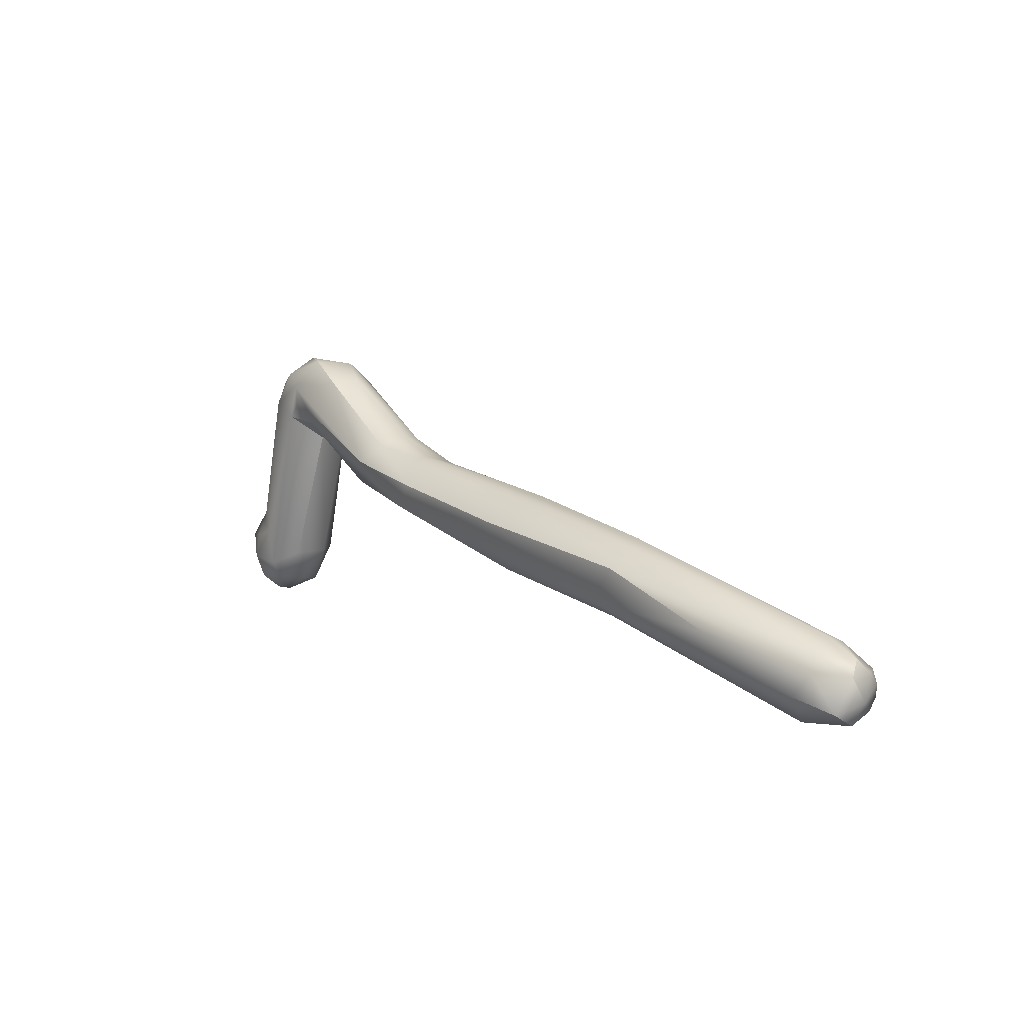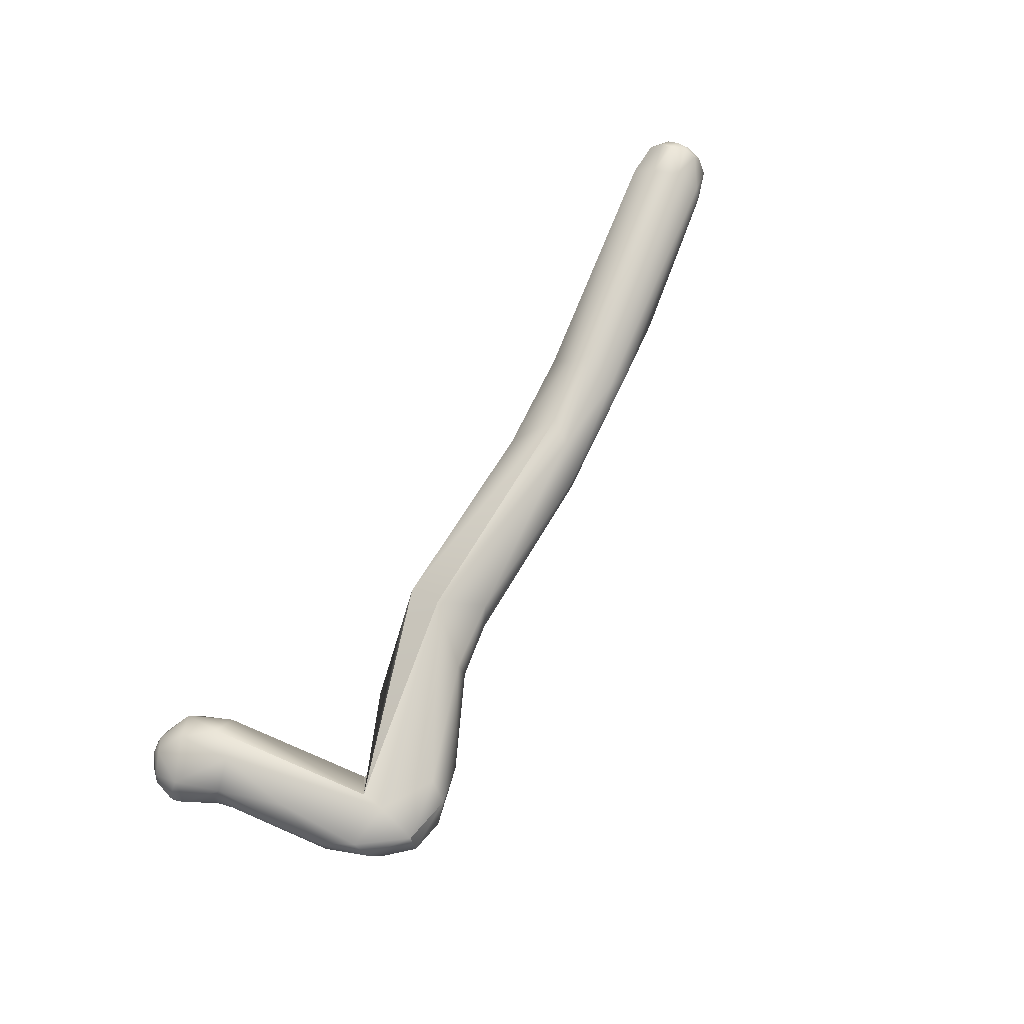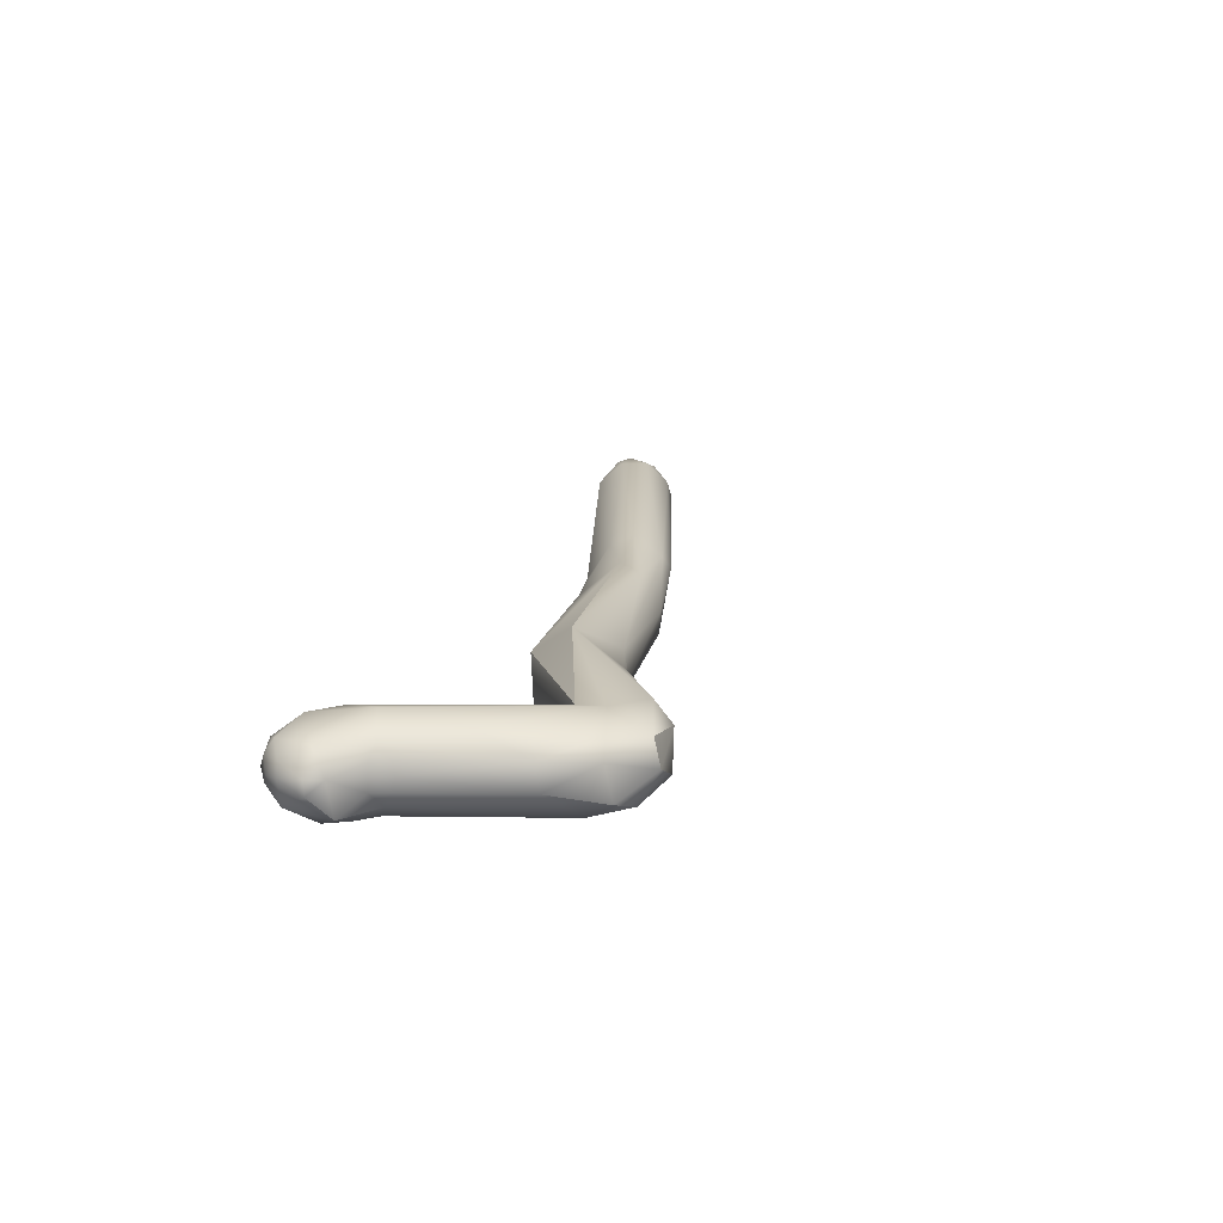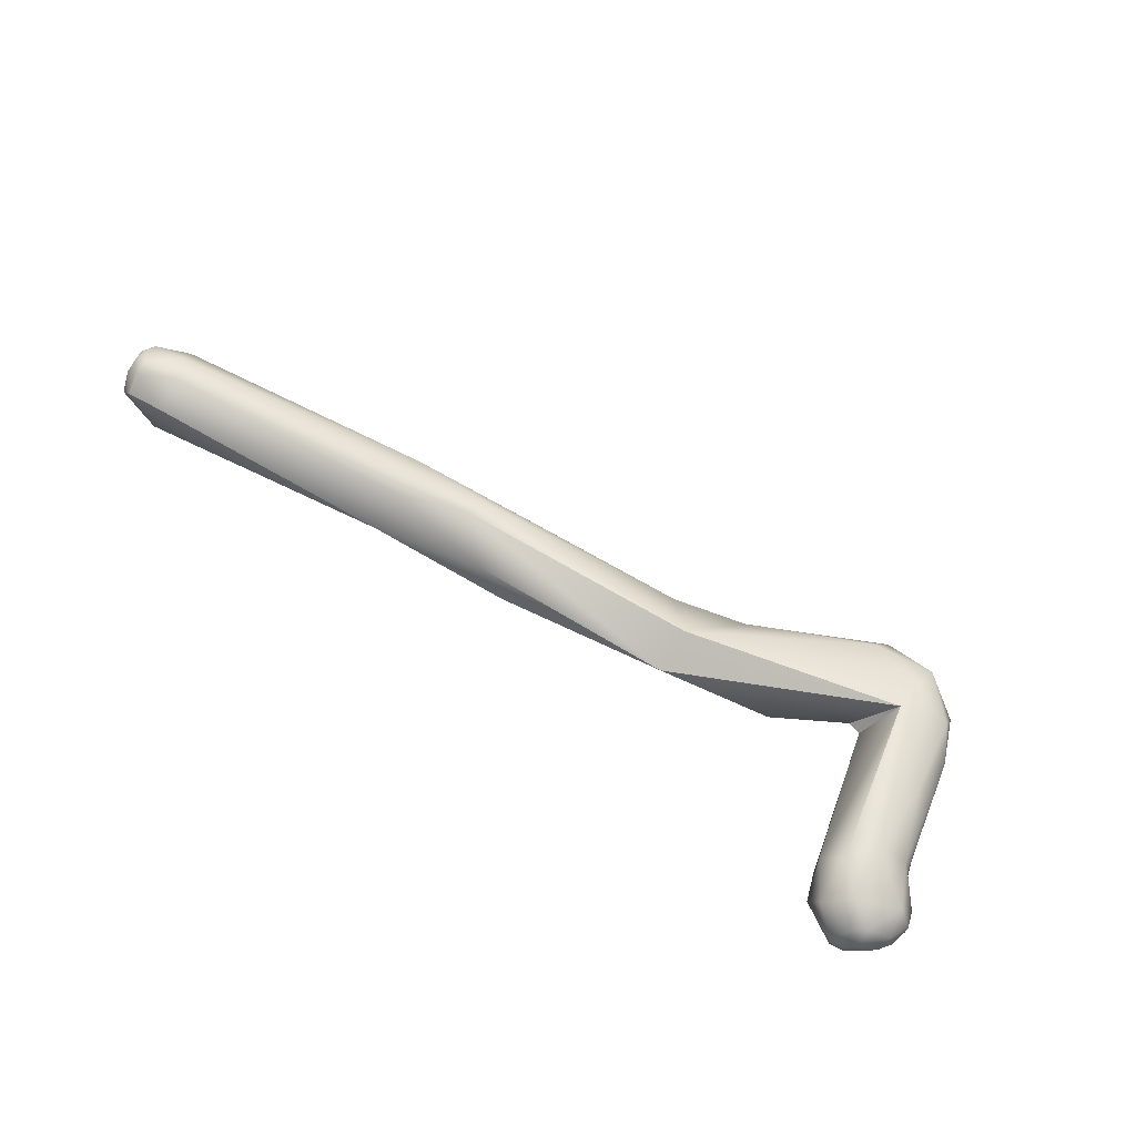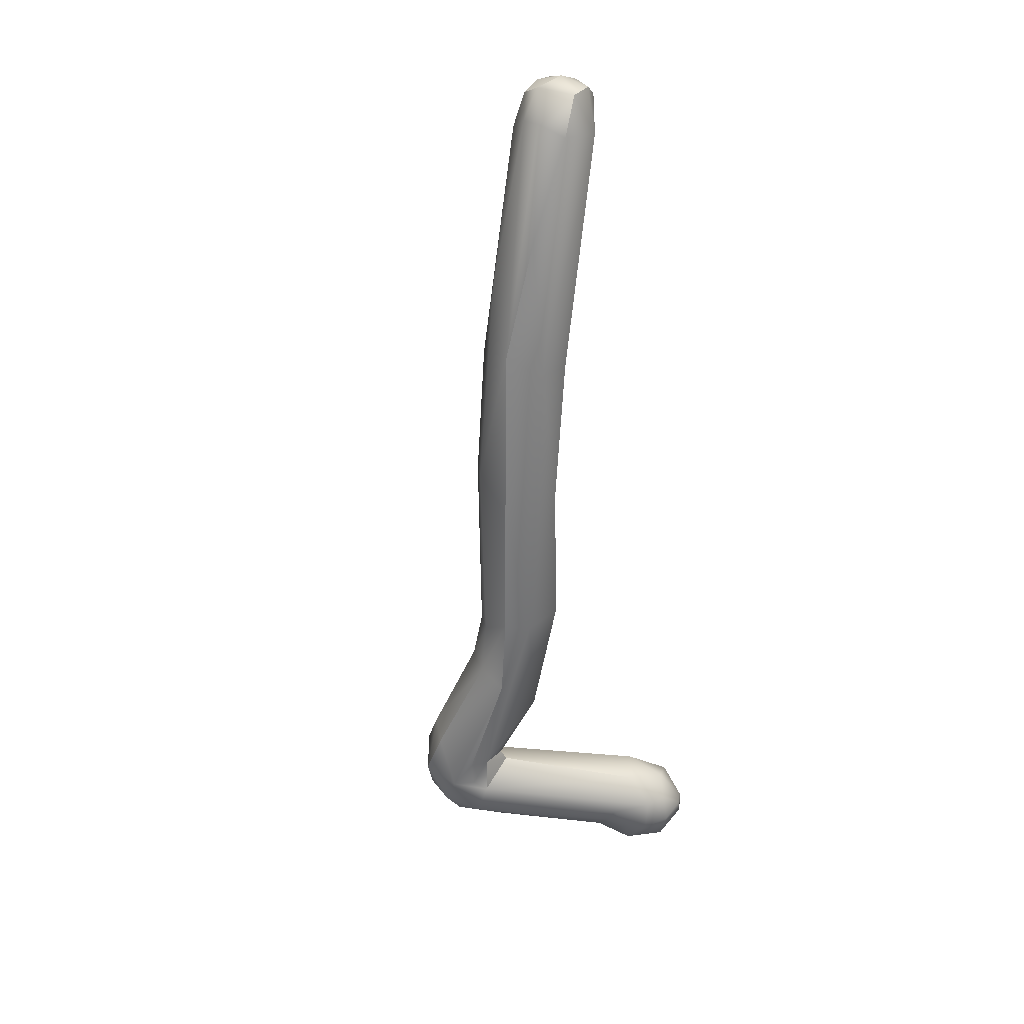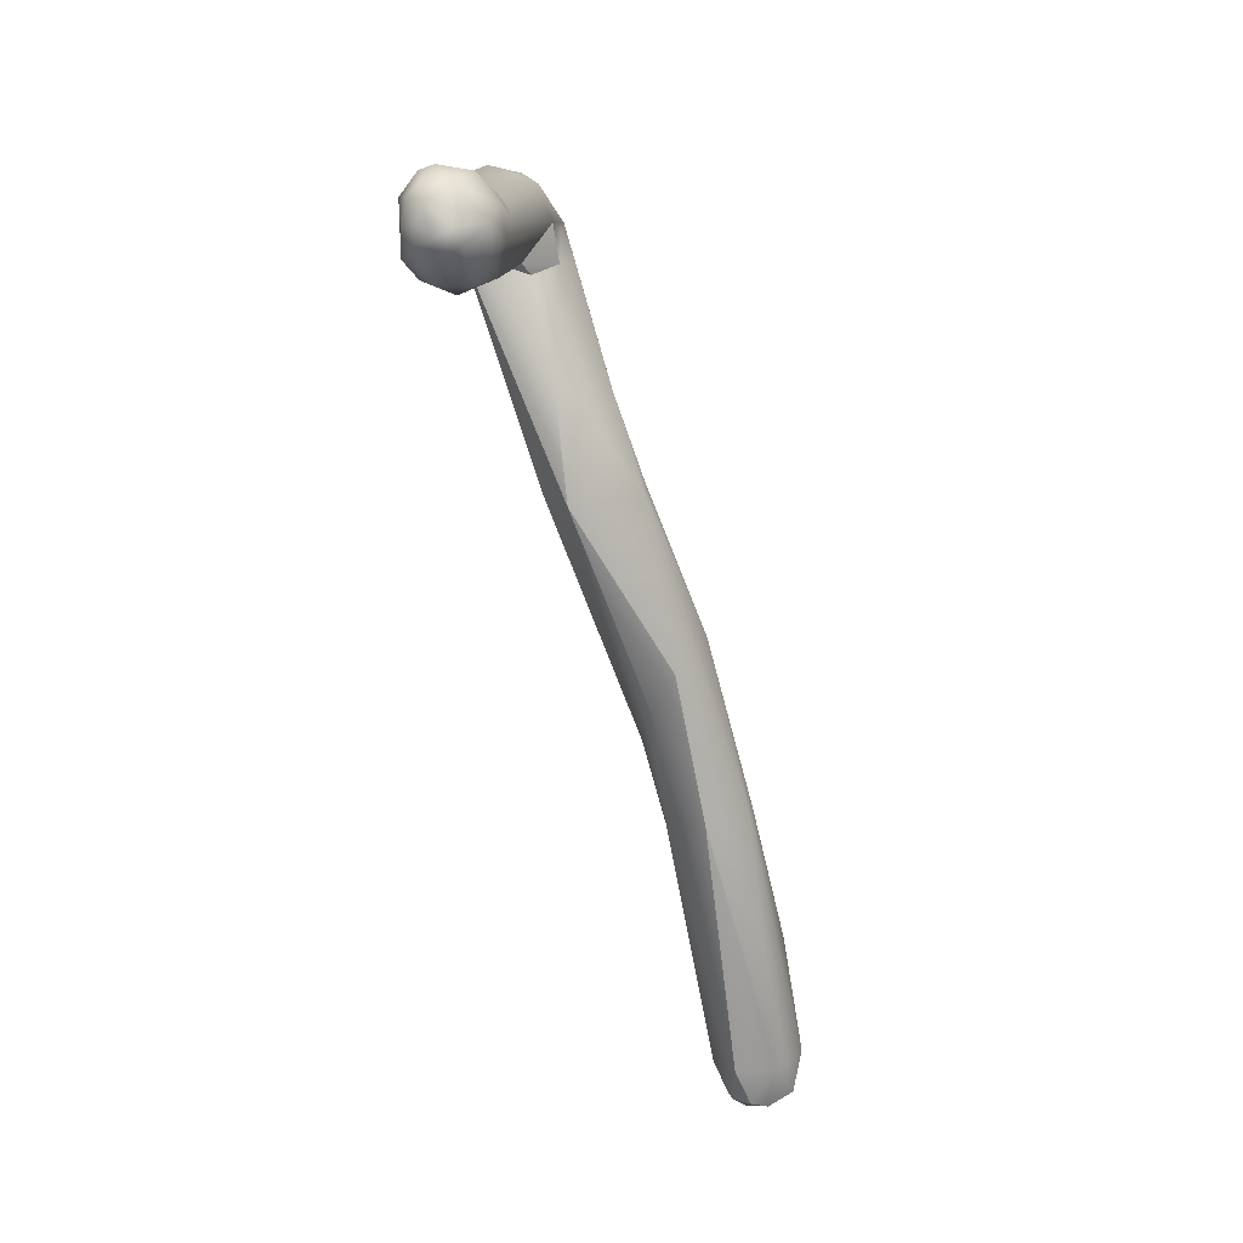
<metadata>
{"format":"obj","ext":"obj","renderer":"f3d","projection":"perspective","resolution":1024,"background":"white","views":[{"elev":7.1,"azim":-122.3,"up":"+Y"},{"elev":62.9,"azim":130.1,"up":"+Z"},{"elev":8.0,"azim":108.8,"up":"+Z"},{"elev":57.1,"azim":38.5,"up":"+Z"},{"elev":-50.6,"azim":-80.3,"up":"+Z"},{"elev":-58.5,"azim":117.0,"up":"+Y"}]}
</metadata>
<code>
v 8.54 -134.8 1528
v 8.658 -135 1528
v 8.315 -135 1528
v 8.334 -134.8 1528
v 8.445 -135.2 1528
v 8.401 -135.1 1528
v 8.404 -134.9 1529
v 8.362 -134.8 1529
v 8.447 -135.1 1529
v 8.445 -135 1529
v 8.456 -134.9 1529
v 8.455 -134.8 1529
v 8.558 -135.3 1529
v 8.56 -135.1 1529
v 8.558 -135 1529
v 8.752 -135.2 1528
v 8.749 -134.8 1529
v 8.873 -135.2 1529
v 8.869 -135 1529
v 8.542 -134.7 1528
v 8.406 -134.7 1528
v 8.666 -134.6 1528
v 8.653 -134.6 1529
v 9.43 -134.6 1528
v 9.847 -134.2 1528
v 10.39 -134.2 1528
v 10.58 -134.5 1528
v 10.49 -134 1528
v 10.67 -134 1528
v 10.72 -134.7 1528
v 11.31 -134.2 1528
v 11.4 -134 1528
v 10.61 -134.3 1528
v 10.79 -134.4 1528
v 11.79 -134 1527
v 11.63 -134.4 1528
v 11.85 -134.4 1528
v 11.53 -133.8 1528
v 11.58 -133.8 1528
v 13.03 -133.8 1527
v 13.08 -134 1527
v 13.33 -134.2 1528
v 13.58 -133.4 1527
v 13.72 -133.6 1527
v 13.02 -133.6 1528
v 13.15 -133.6 1527
v 13.11 -133.5 1527
v 13.33 -133.9 1528
v 13.61 -133.4 1528
v 13.58 -133.3 1527
v 14.59 -133.2 1527
v 14.72 -133.4 1527
v 14.65 -133.3 1527
v 14.18 -133.8 1527
v 14.37 -132.9 1527
v 14.71 -132.7 1527
v 14.28 -132.9 1527
v 14.55 -132.9 1528
v 14.6 -132.7 1527
v 15.34 -134.9 1527
v 15.45 -134.9 1527
v 15.45 -134.8 1527
v 15.46 -135 1527
v 15.22 -134.7 1527
v 15.45 -134.4 1527
v 15.55 -134.3 1527
v 15.24 -134.6 1527
v 15.43 -134.6 1528
v 15.56 -134.4 1528
v 14.83 -133.4 1527
v 14.81 -133.1 1527
v 14.93 -133.2 1527
v 15.52 -133.3 1527
v 15.03 -133.2 1528
v 15.55 -133.3 1527
v 15.54 -133.7 1528
v 14.8 -132.9 1527
v 15.03 -132.8 1527
v 15.03 -132.7 1527
v 15.19 -133.1 1527
v 15.25 -132.9 1527
v 15.02 -133 1528
v 15.03 -132.7 1527
v 15.38 -133 1527
v 15.36 -132.9 1527
v 15.66 -135.1 1527
v 15.65 -135.1 1527
v 15.67 -134.9 1527
v 15.78 -135.1 1527
v 15.77 -135.1 1527
v 15.97 -134.9 1527
v 15.97 -134.8 1527
v 16.05 -134.8 1527
v 15.67 -134.8 1528
v 15.76 -135 1527
v 15.88 -135 1527
v 15.88 -134.9 1527
v 16.02 -134.8 1527
v 15.67 -134.7 1527
v 15.67 -134.5 1527
v 15.71 -134.3 1527
v 15.83 -134.3 1527
v 15.85 -134.3 1527
v 15.77 -134.2 1527
v 15.79 -134.1 1527
v 15.88 -134.5 1527
v 16.06 -134.6 1527
v 16.08 -134.6 1527
v 16.03 -134.5 1527
v 15.84 -134.3 1527
v 15.79 -134.3 1527
v 15.79 -134.2 1527
v 15.98 -134.6 1527
v 8.334 -134.8 1528
v 8.445 -135.2 1528
v 8.401 -135.1 1528
v 8.362 -134.8 1529
v 8.455 -134.8 1529
v 8.558 -135.3 1529
v 8.558 -135.3 1529
v 8.56 -135.1 1529
v 8.873 -135.2 1529
v 8.406 -134.7 1528
v 10.39 -134.2 1528
v 10.72 -134.7 1528
v 10.72 -134.7 1528
v 11.79 -134 1527
v 11.85 -134.4 1528
v 13.03 -133.8 1527
v 13.33 -134.2 1528
v 13.33 -134.2 1528
v 13.33 -134.2 1528
v 13.72 -133.6 1527
v 13.33 -133.9 1528
v 14.72 -133.4 1527
v 14.72 -133.4 1527
v 14.65 -133.3 1527
v 14.37 -132.9 1527
v 14.71 -132.7 1527
v 14.83 -133.4 1527
v 14.83 -133.4 1527
v 14.83 -133.4 1527
v 14.93 -133.2 1527
v 15.03 -133.2 1528
v 15.03 -133.2 1528
v 15.03 -133.2 1528
v 15.03 -133.2 1528
v 15.03 -132.7 1527
v 15.25 -132.9 1527
v 15.03 -132.7 1527
v 15.88 -134.5 1527
g grp1
f 6 1 2
f 4 1 6
f 24 2 1
f 6 5 3
f 5 9 3
f 3 7 8
f 6 3 4
f 8 114 3
f 16 13 115
f 5 119 9
f 16 116 2
f 9 10 3
f 7 3 10
f 10 11 7
f 7 12 8
f 11 17 118
f 7 11 12
f 20 1 4
f 21 20 4
f 8 123 114
f 118 23 117
f 116 16 115
f 119 14 9
f 9 14 10
f 10 14 15
f 15 11 10
f 15 17 11
f 20 26 1
f 23 118 17
f 18 121 120
f 121 18 19
f 19 15 121
f 19 17 15
f 27 30 16
f 125 122 16
f 16 122 13
f 33 17 19
f 24 1 26
f 20 21 22
f 21 117 23
f 22 21 23
f 25 20 22
f 22 23 28
f 22 28 25
f 29 23 17
f 33 29 17
f 19 18 34
f 33 19 34
f 126 34 18
f 26 20 25
f 28 23 29
f 27 16 2
f 27 2 24
f 38 26 25
f 38 25 28
f 27 24 124
f 27 124 35
f 28 29 39
f 28 39 38
f 127 26 38
f 45 39 29
f 32 45 29
f 34 126 36
f 31 32 33
f 27 37 30
f 128 36 126
f 34 31 33
f 41 27 35
f 32 29 33
f 34 36 31
f 27 41 37
f 36 42 31
f 47 38 39
f 38 46 127
f 47 39 45
f 48 31 42
f 134 32 31
f 130 36 128
f 127 46 40
f 35 129 41
f 46 38 47
f 134 45 32
f 41 131 37
f 131 41 54
f 132 54 74
f 41 44 53
f 41 129 44
f 43 40 46
f 40 43 133
f 55 43 57
f 46 47 50
f 47 45 50
f 43 46 50
f 45 134 49
f 45 49 50
f 43 50 57
f 57 50 49
f 144 48 42
f 53 54 41
f 138 133 43
f 51 53 44
f 54 53 52
f 77 51 133
f 53 51 71
f 71 51 77
f 137 70 135
f 140 145 136
f 146 82 134
f 82 58 134
f 49 134 58
f 74 54 52
f 57 56 55
f 77 138 139
f 77 133 138
f 139 78 77
f 56 59 79
f 56 57 59
f 57 49 59
f 58 59 49
f 79 59 83
f 150 59 58
f 82 150 58
f 64 61 60
f 62 61 64
f 60 67 64
f 64 72 62
f 86 87 60
f 60 61 86
f 65 62 72
f 63 60 87
f 86 61 88
f 88 62 99
f 88 61 62
f 62 65 99
f 67 60 63
f 67 63 68
f 94 68 63
f 63 95 94
f 72 64 141
f 142 64 67
f 65 72 80
f 66 65 80
f 100 99 65
f 66 101 100
f 66 100 65
f 94 69 68
f 143 70 137
f 72 53 71
f 72 71 77
f 80 72 77
f 73 80 81
f 101 80 73
f 80 101 66
f 101 73 104
f 112 105 75
f 105 104 73
f 75 105 73
f 142 67 147
f 67 68 147
f 82 146 68
f 69 82 68
f 69 76 82
f 82 76 84
f 76 75 84
f 75 111 112
f 75 76 111
f 148 78 139
f 78 80 77
f 149 78 148
f 81 80 78
f 148 85 149
f 73 149 85
f 73 85 75
f 84 150 82
f 85 148 150
f 150 84 85
f 85 84 75
f 86 88 89
f 89 90 86
f 86 90 87
f 90 95 87
f 87 95 63
f 92 88 99
f 88 92 89
f 90 96 95
f 89 91 90
f 91 98 96
f 91 96 90
f 92 91 89
f 91 92 93
f 98 91 93
f 98 93 108
f 96 97 95
f 94 95 97
f 94 97 113
f 69 94 113
f 97 96 98
f 113 97 98
f 113 98 108
f 99 100 106
f 106 100 101
f 106 92 99
f 102 151 101
f 104 102 101
f 102 104 103
f 103 104 105
f 103 105 110
f 110 105 112
f 109 151 102
f 103 109 102
f 92 107 93
f 93 107 108
f 106 107 92
f 107 109 108
f 109 107 151
f 110 109 103
f 69 111 76
f 112 111 110
f 113 111 69
f 111 113 109
f 109 113 108
f 109 110 111

</code>
